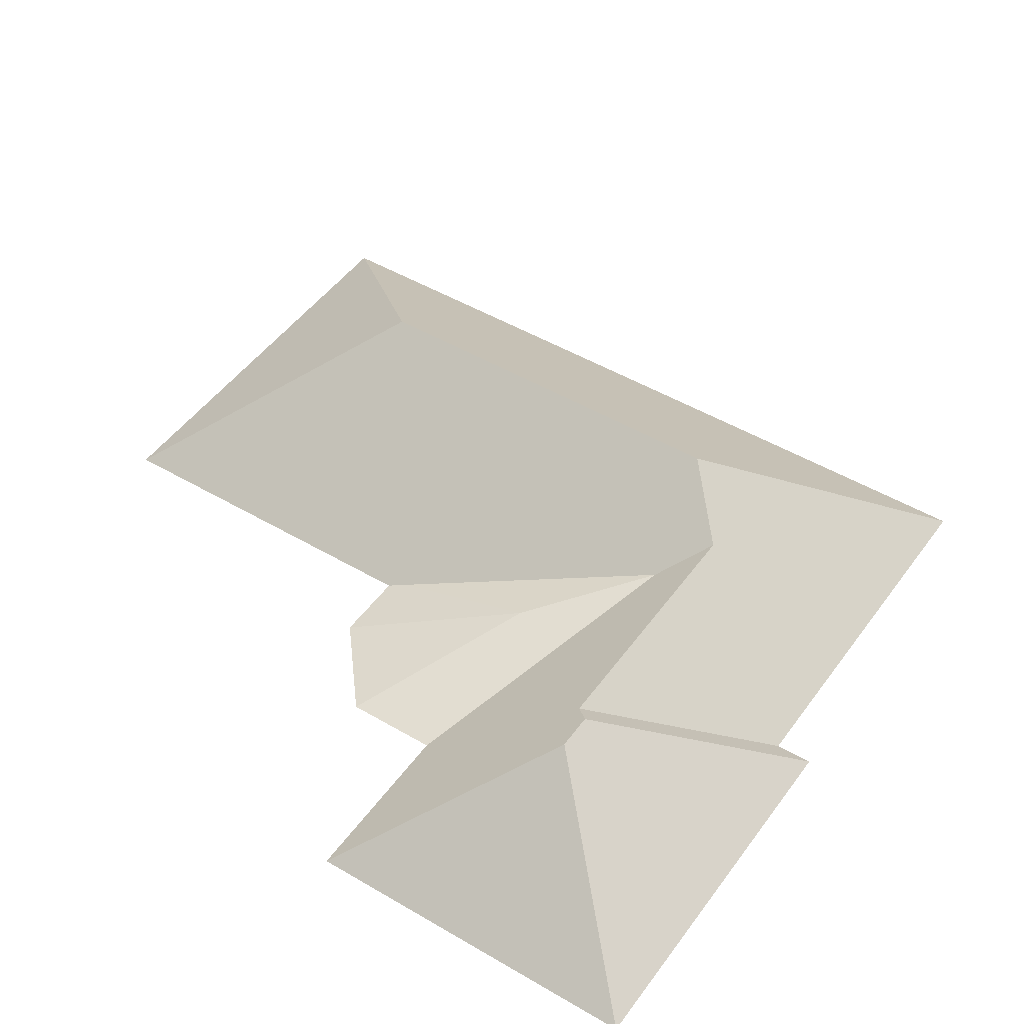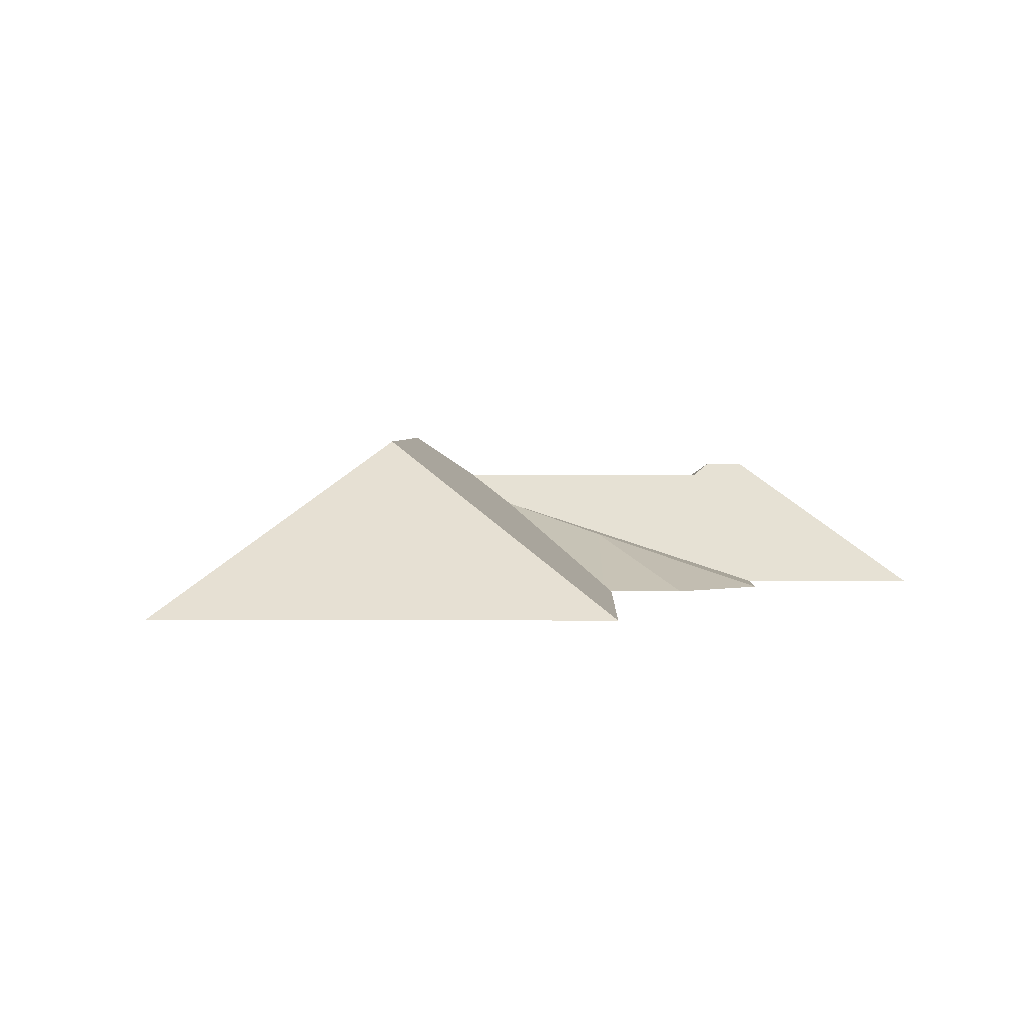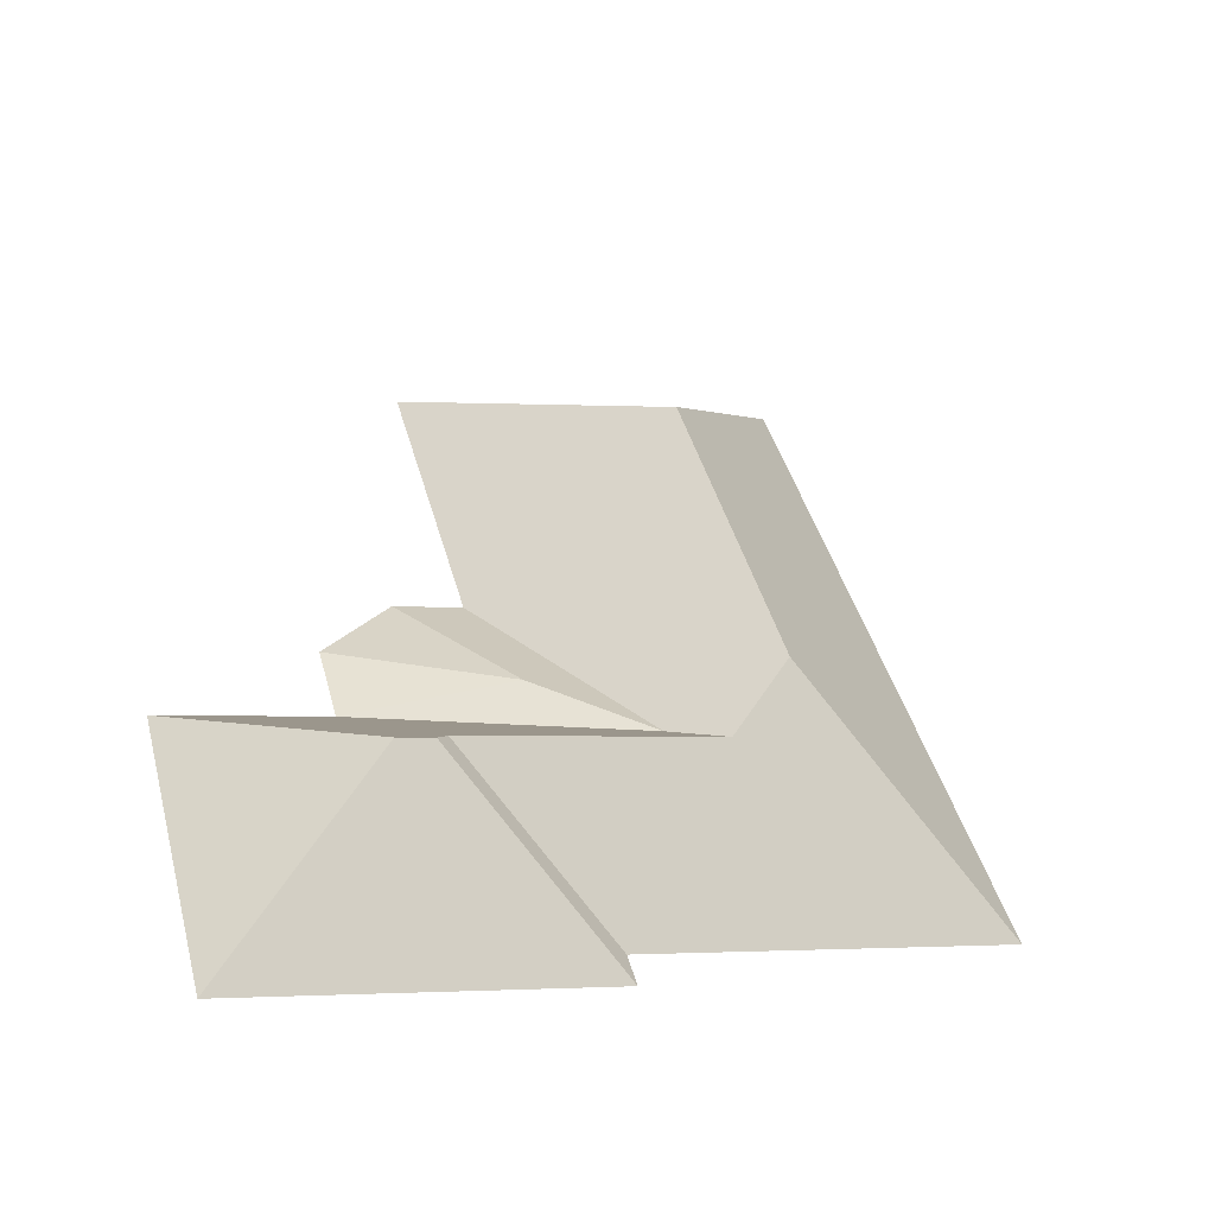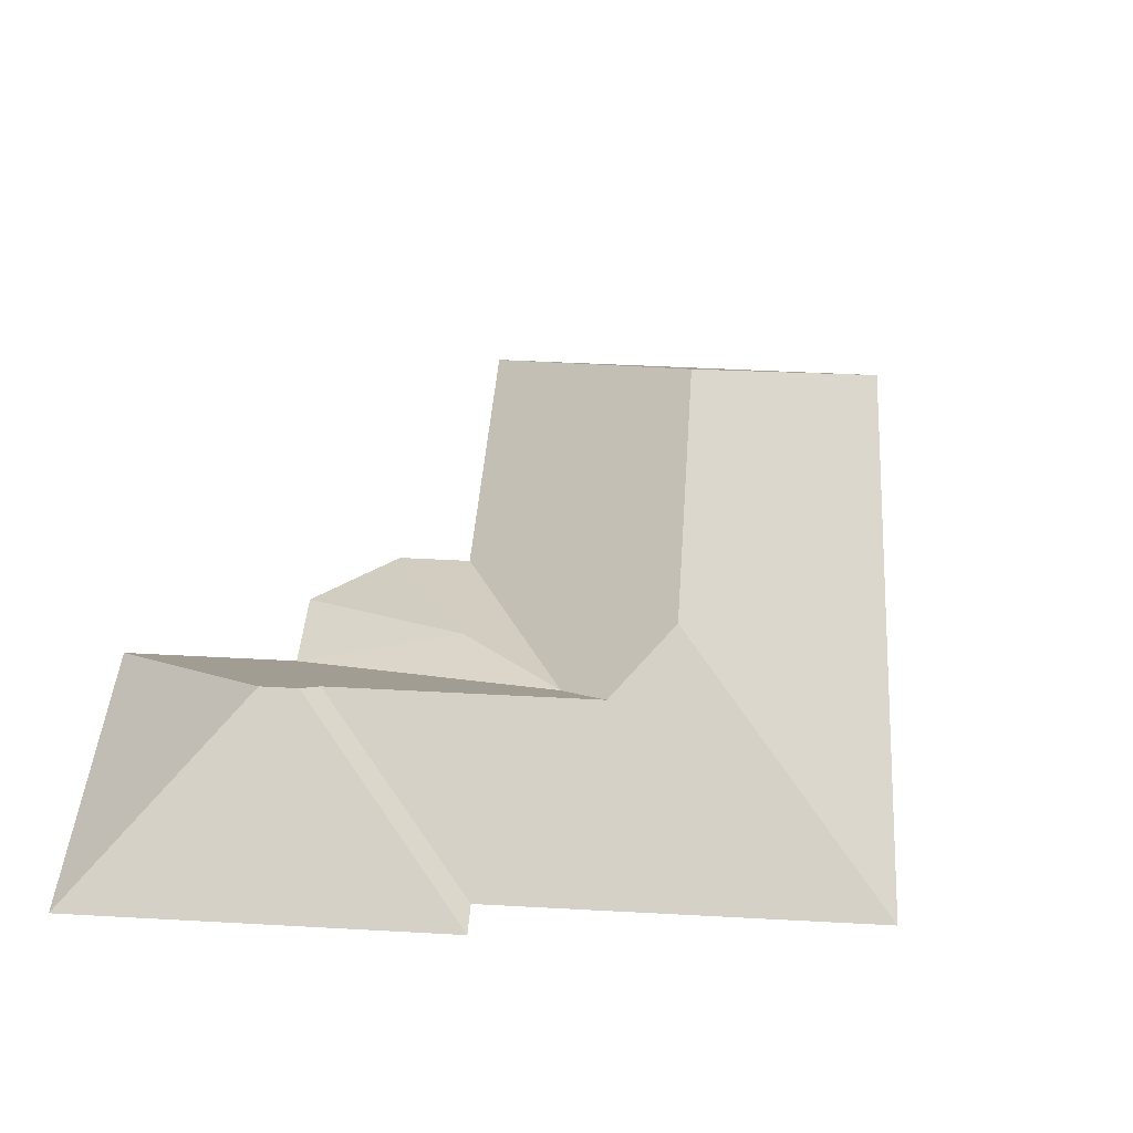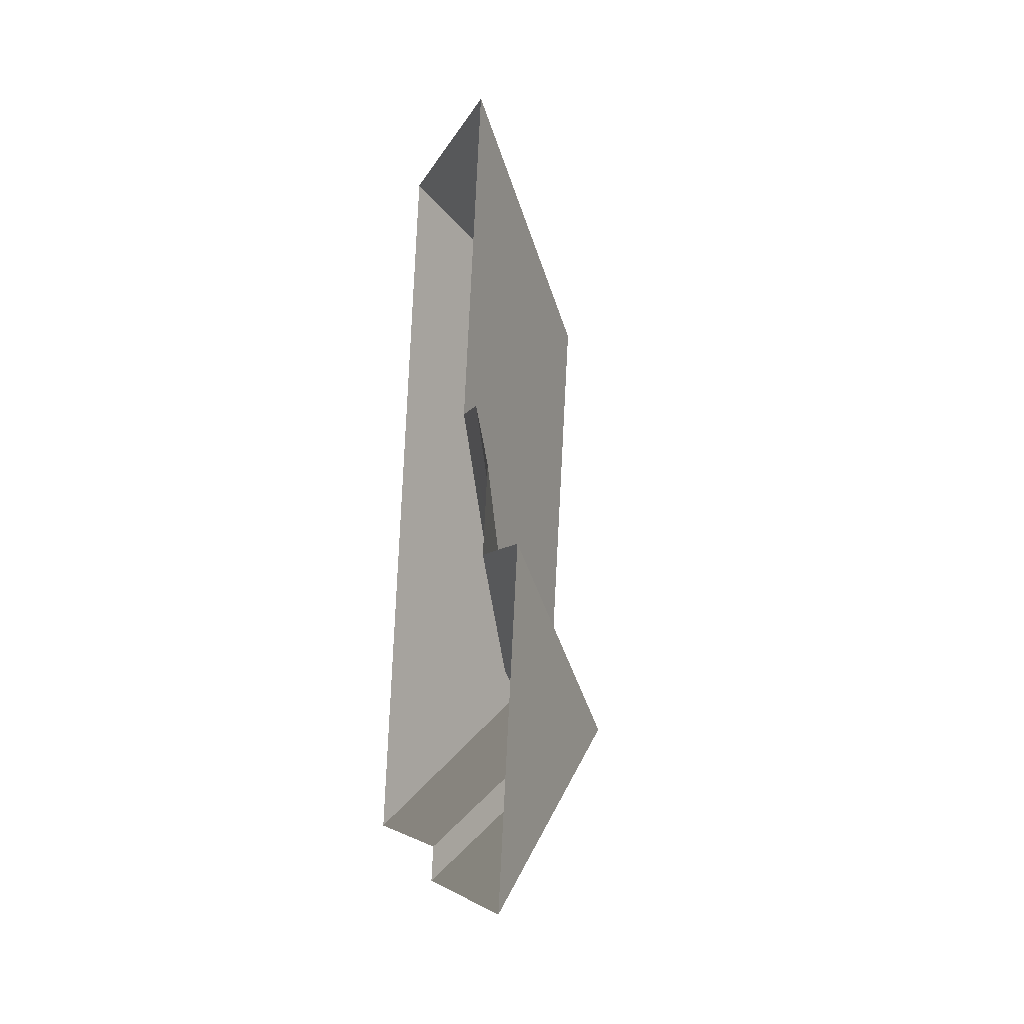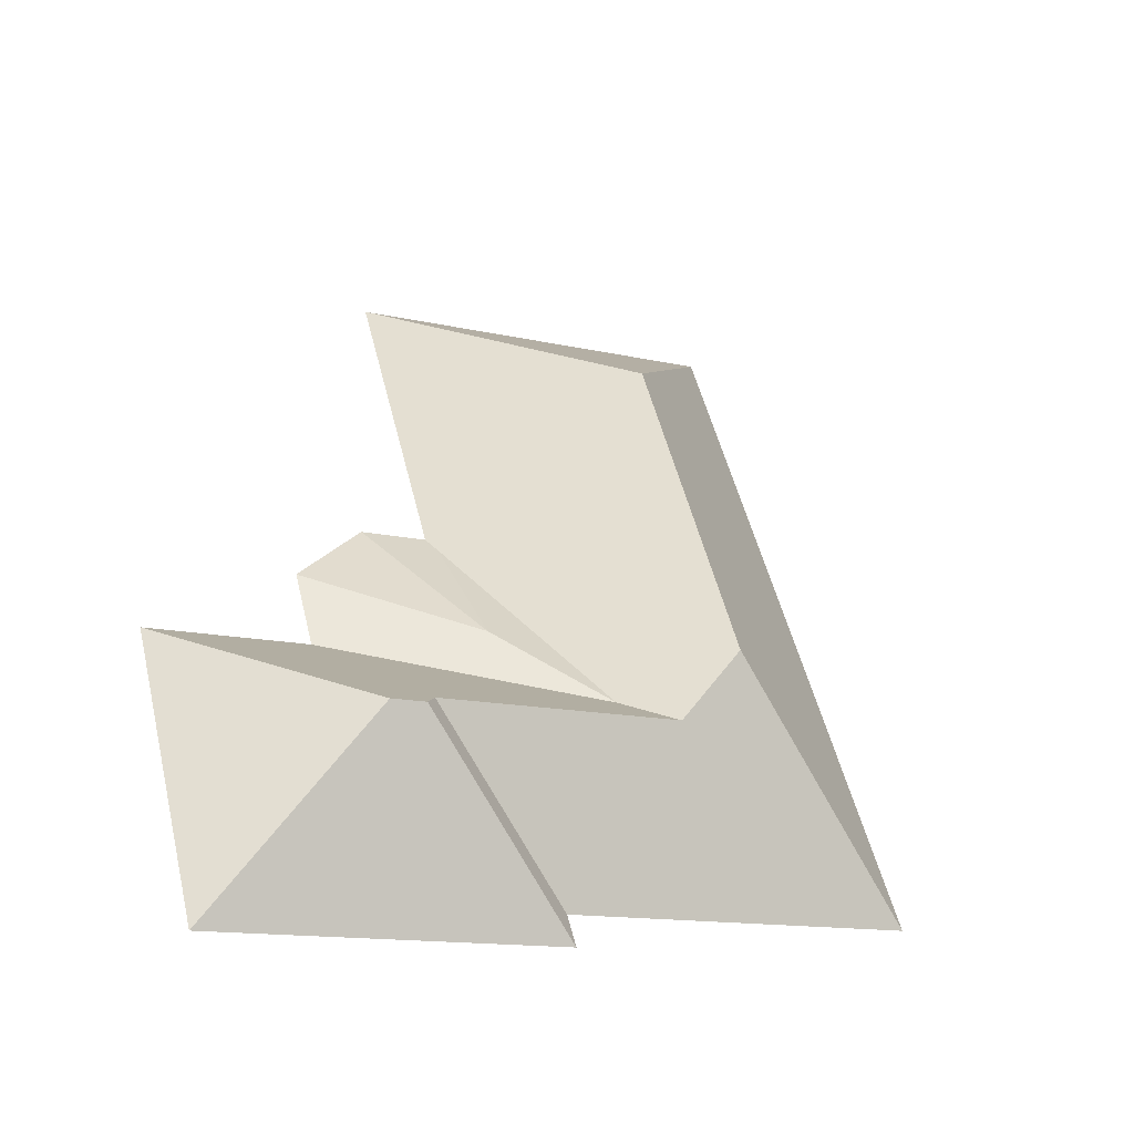
<metadata>
{"format":"obj","ext":"obj","renderer":"f3d","projection":"perspective","resolution":1024,"background":"white","views":[{"elev":47.2,"azim":138.4,"up":"+Y"},{"elev":2.4,"azim":16.0,"up":"+Y"},{"elev":-52.3,"azim":166.8,"up":"+Z"},{"elev":41.3,"azim":-161.5,"up":"+Y"},{"elev":-19.5,"azim":78.2,"up":"+Z"},{"elev":-45.9,"azim":155.9,"up":"+Z"}]}
</metadata>
<code>
o BK39_500_014028_0042_roof
v 18.49 75 -369.1
v 108.8 75 -22.2
v 130.5 145 -302.1
v 173.5 145 -136.9
v 150.2 125.4 -334.2
v 174.2 111.1 -320.9
v 181.2 75 -411.8
v 177 75 -427.3
v 229.3 97.75 -288
v 247.3 77.46 -225
v 291.3 75 -69.72
v 252.6 75 -218.2
v 283.6 75 -226.3
v 262.2 125.5 -363.4
v 267.3 131.1 -372.5
v 301.4 75 -304.5
v 283.2 131.1 -376.6
v 311.6 75 -265.6
v 337.5 75 -469.1
v 375.3 75 -323.8
v 18.49 0 -369.1
v 108.8 0 -22.2
v 291.3 0 -69.72
v 252.6 0 -218.2
v 283.6 0 -226.3
v 311.6 0 -265.6
v 301.4 0 -304.5
v 375.3 0 -323.8
v 337.5 0 -469.1
v 177 0 -427.3
v 181.2 0 -411.8
f 2 11 4
f 12 13 9 10
f 13 18 9
f 18 16 9
f 11 12 10 6 5 3 4
f 10 9 6
f 16 6 9
f 20 19 17
f 19 8 15 17
f 16 20 17 15 14 5 6
f 8 7 14 15
f 7 1 3 5 14
f 1 2 4 3

</code>
